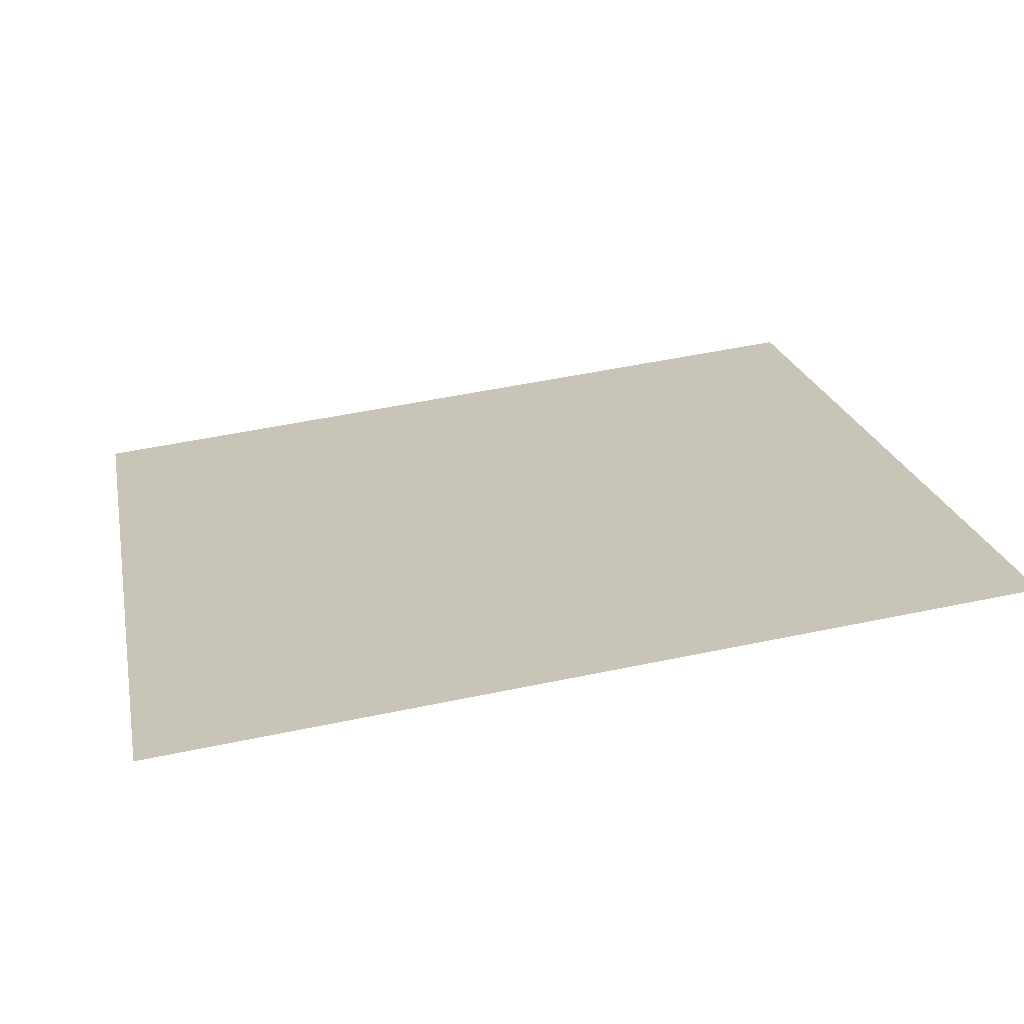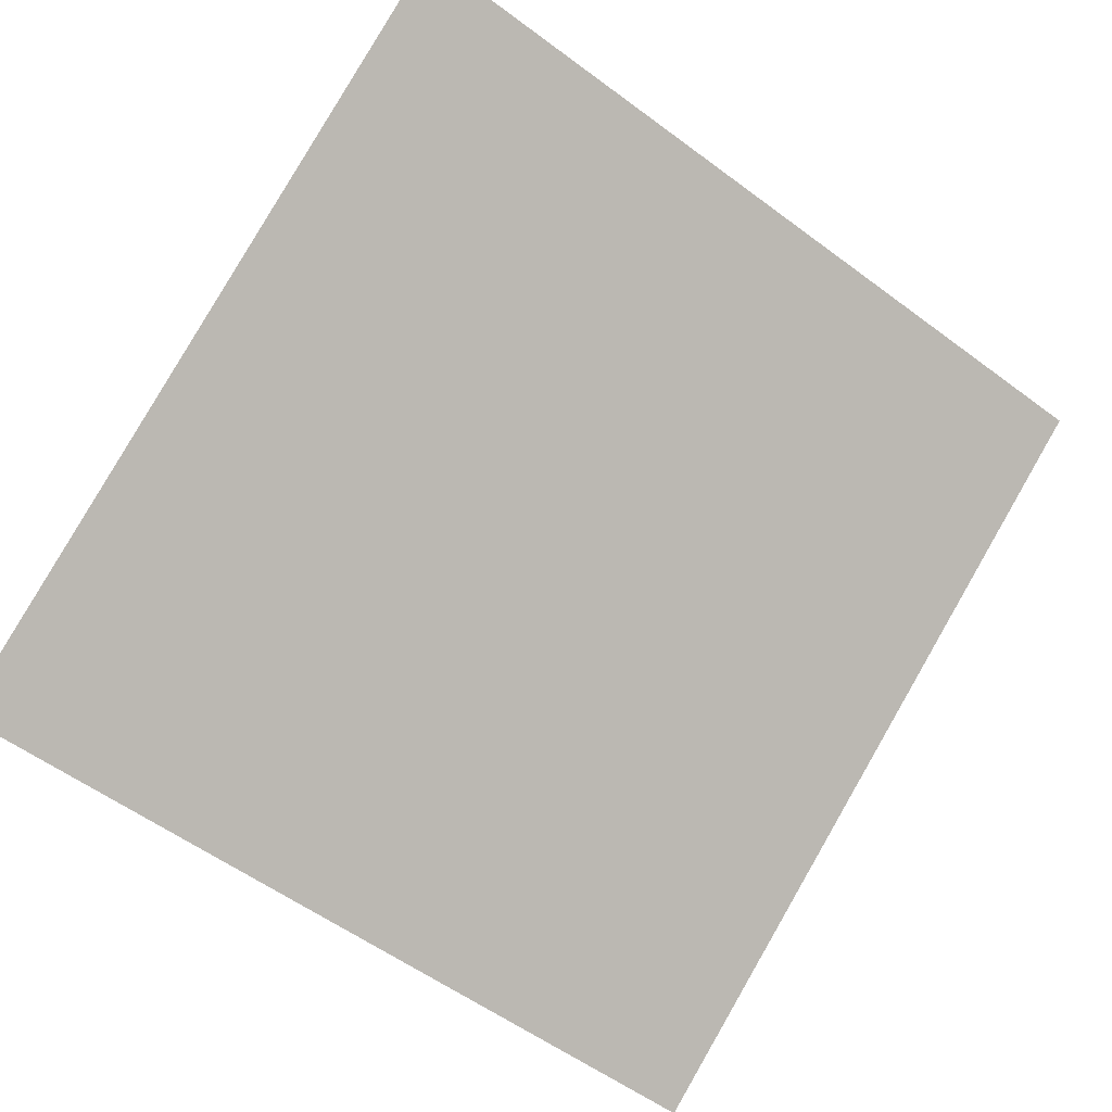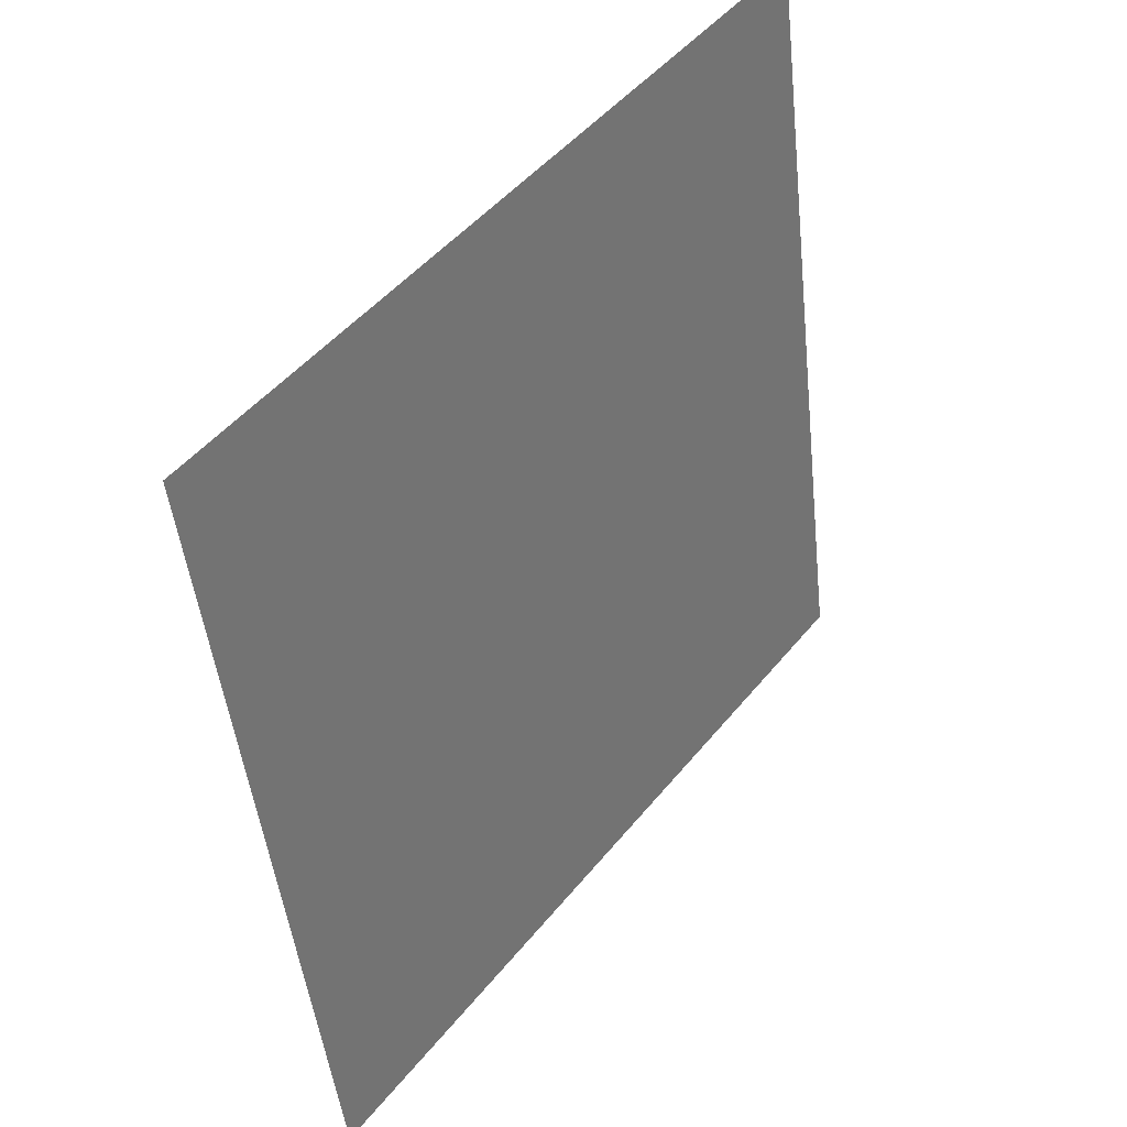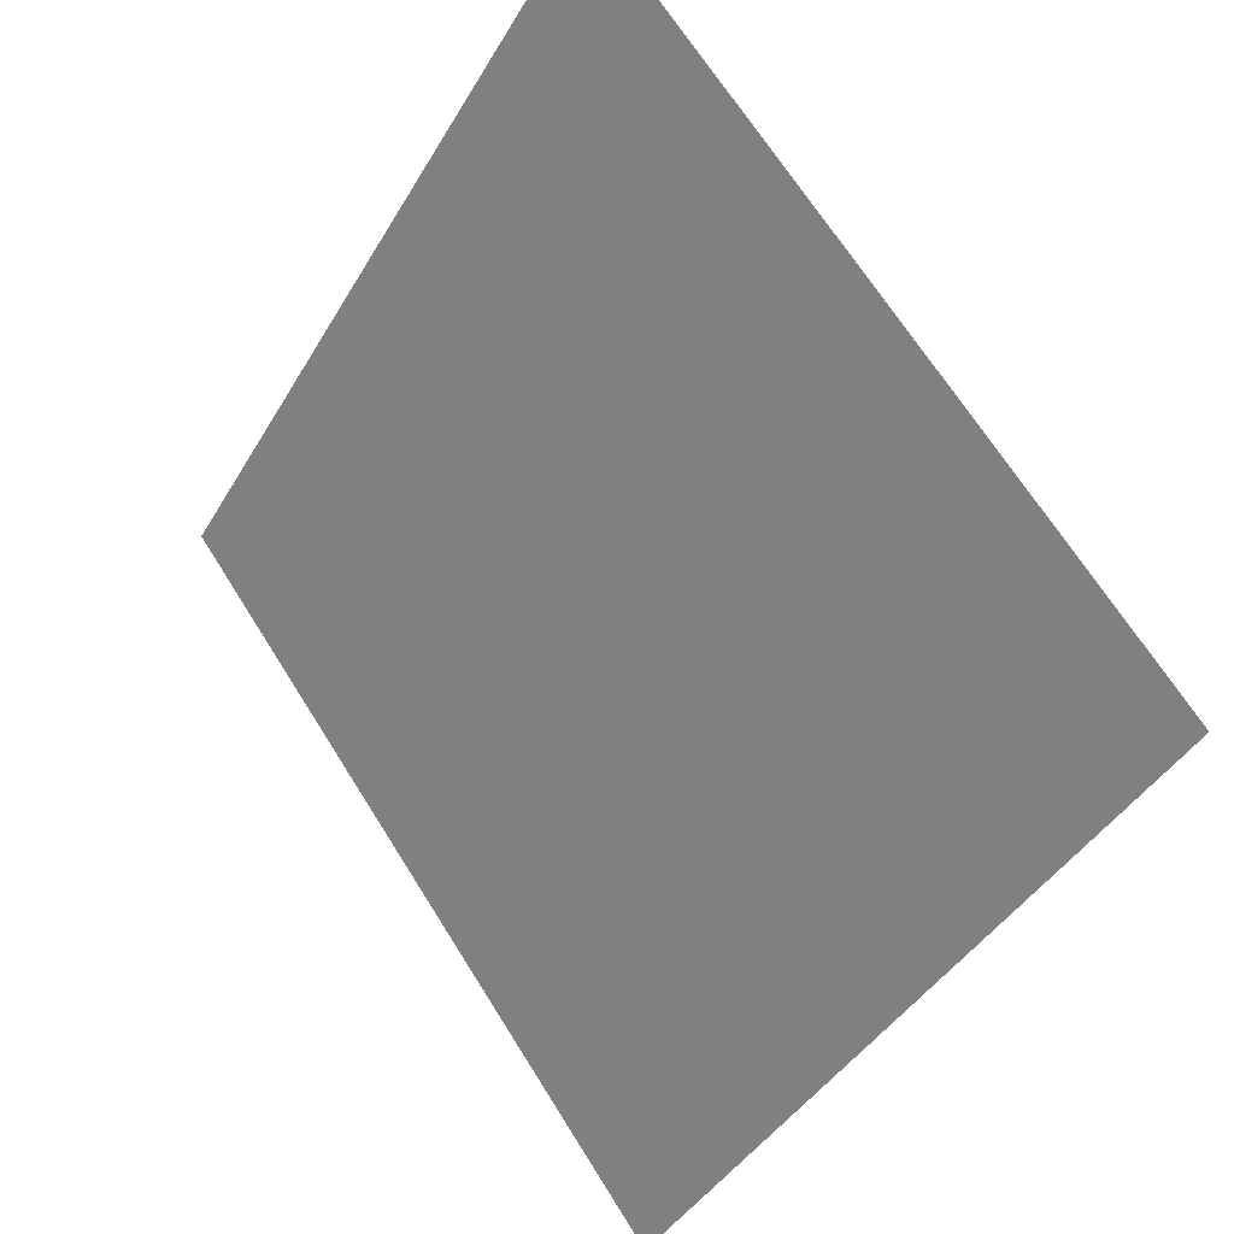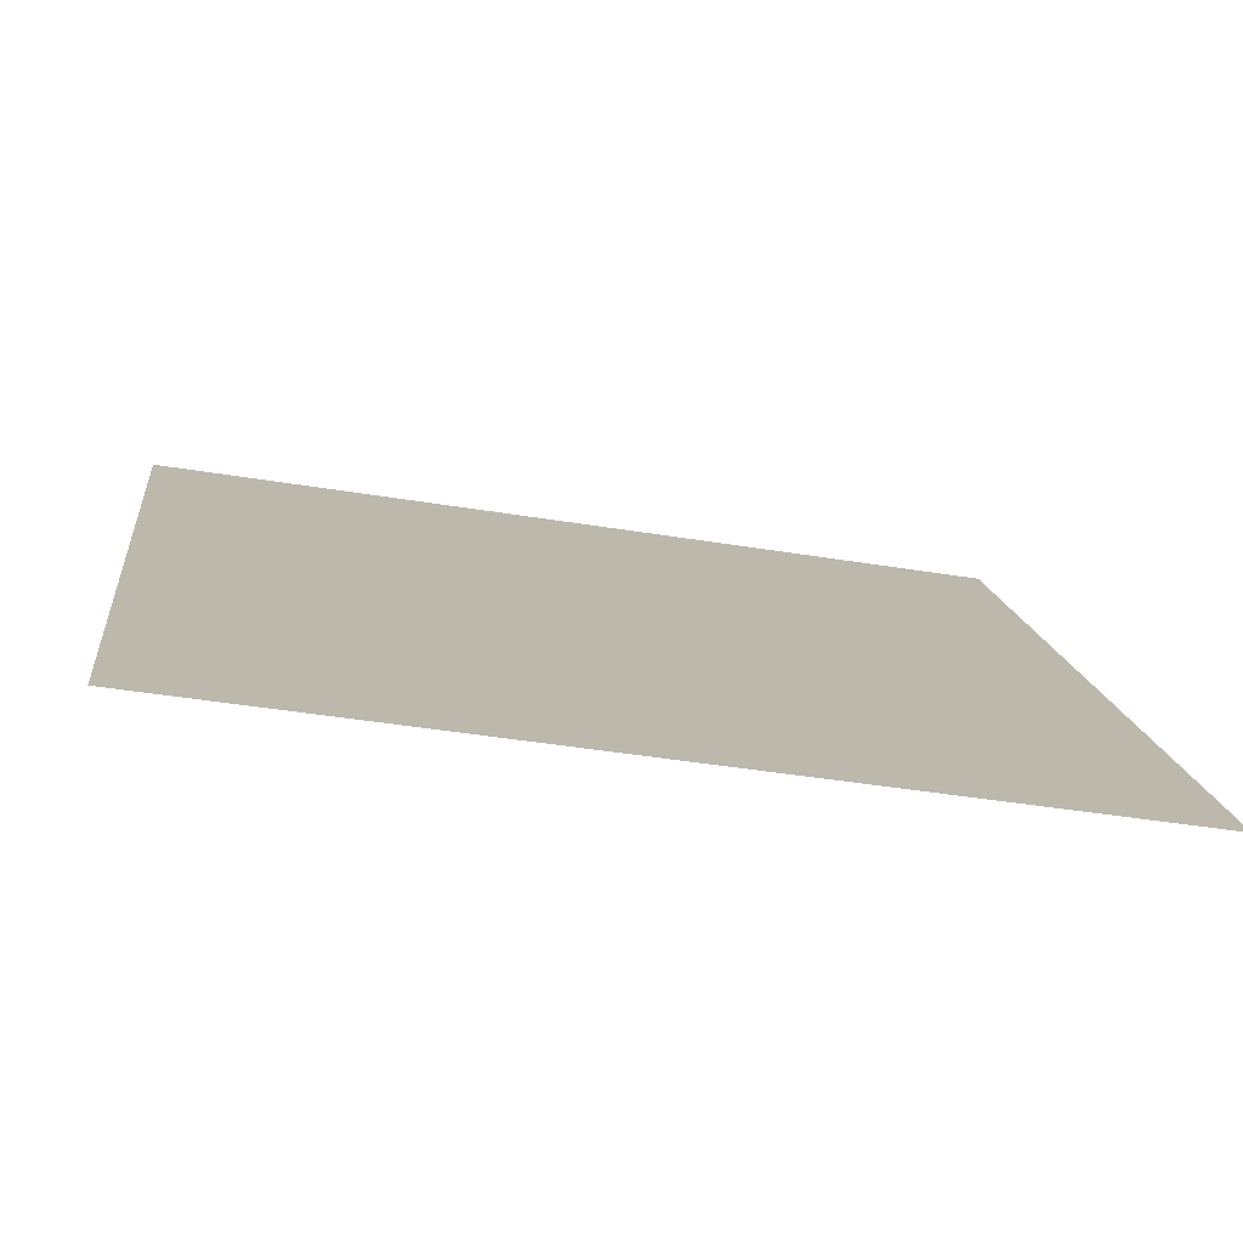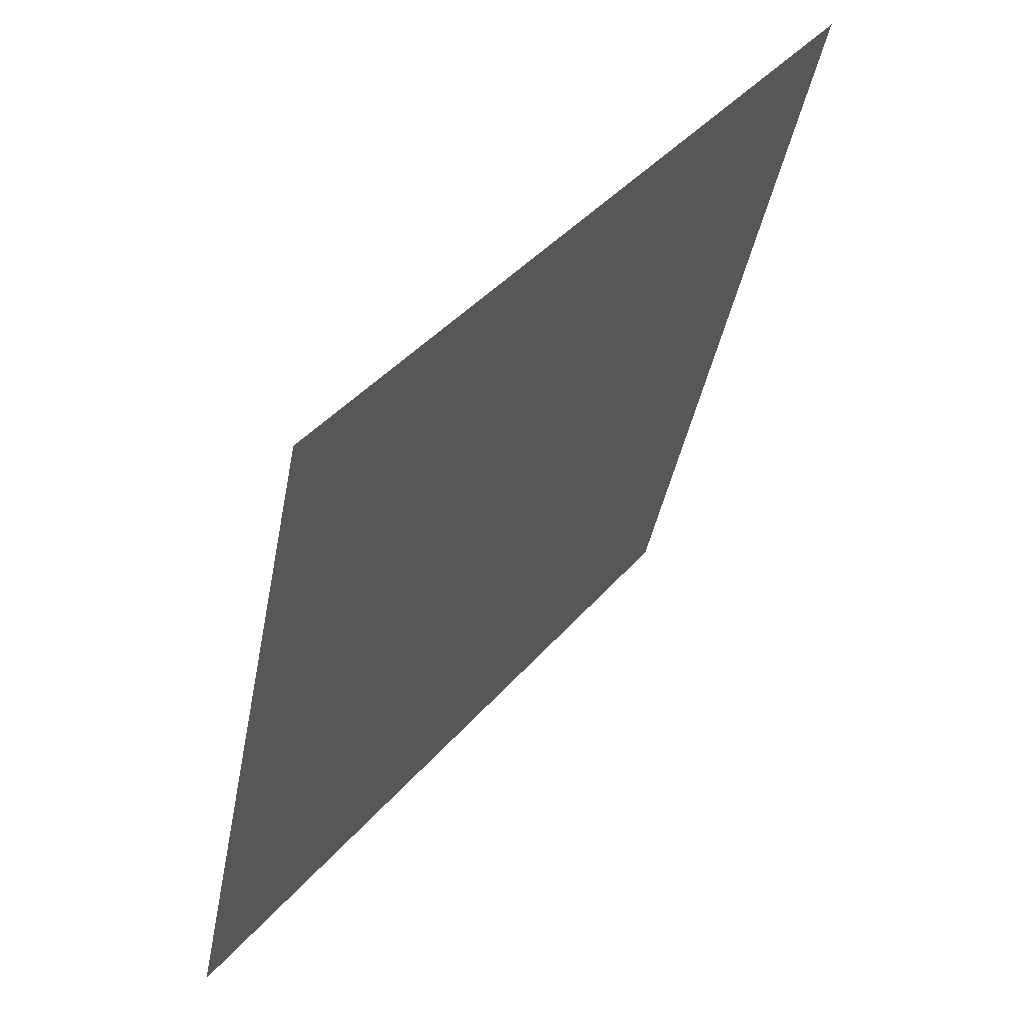
<metadata>
{"format":"obj","ext":"obj","renderer":"f3d","projection":"perspective","resolution":1024,"background":"white","views":[{"elev":58.1,"azim":-12.2,"up":"+Y"},{"elev":-54.3,"azim":-37.3,"up":"+Y"},{"elev":-47.9,"azim":94.7,"up":"+Z"},{"elev":-41.4,"azim":-119.4,"up":"+Z"},{"elev":-40.0,"azim":-12.5,"up":"+Z"},{"elev":-41.9,"azim":78.2,"up":"+Z"}]}
</metadata>
<code>
v -0.04875 0.6888 0.3762
v -0.05531 0.689 0.3762
v -0.05519 0.6929 0.3815
v -0.04863 0.6927 0.3814
f 4 3 2 1

</code>
